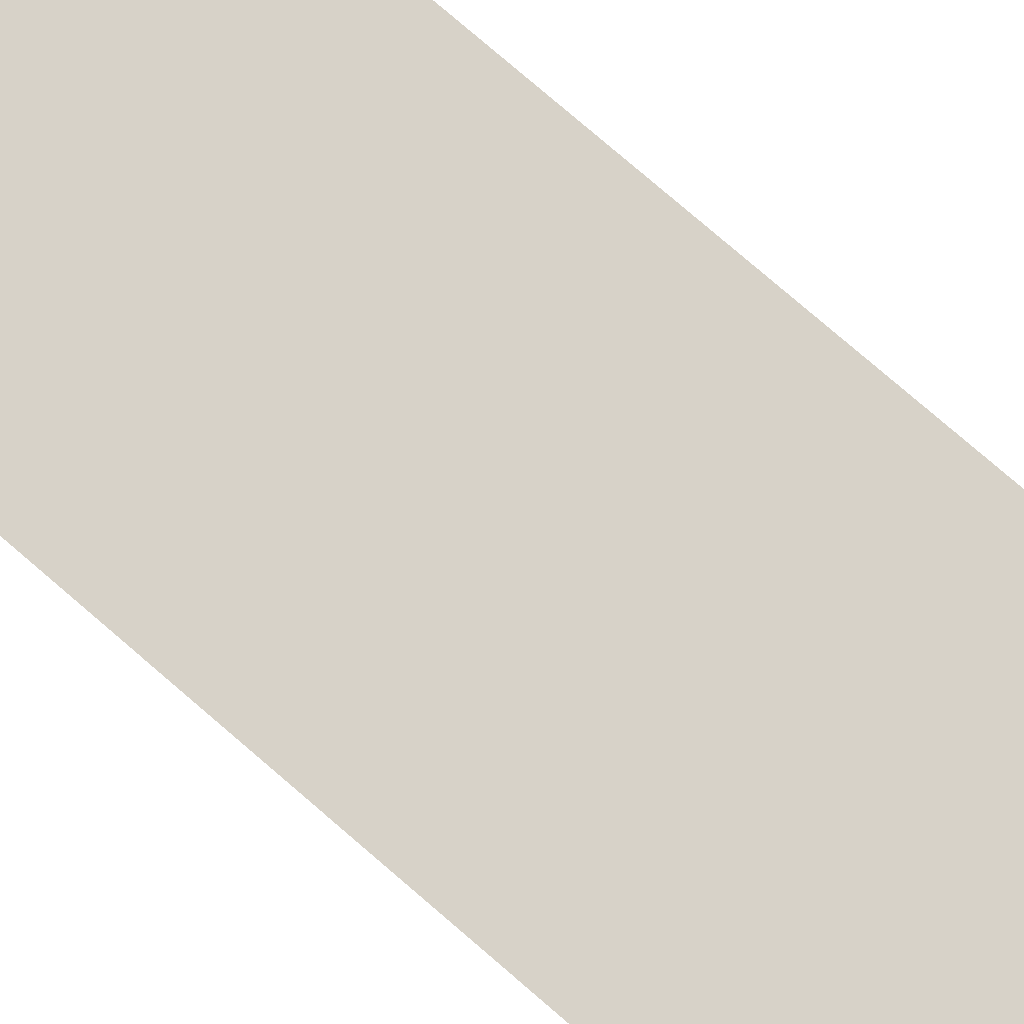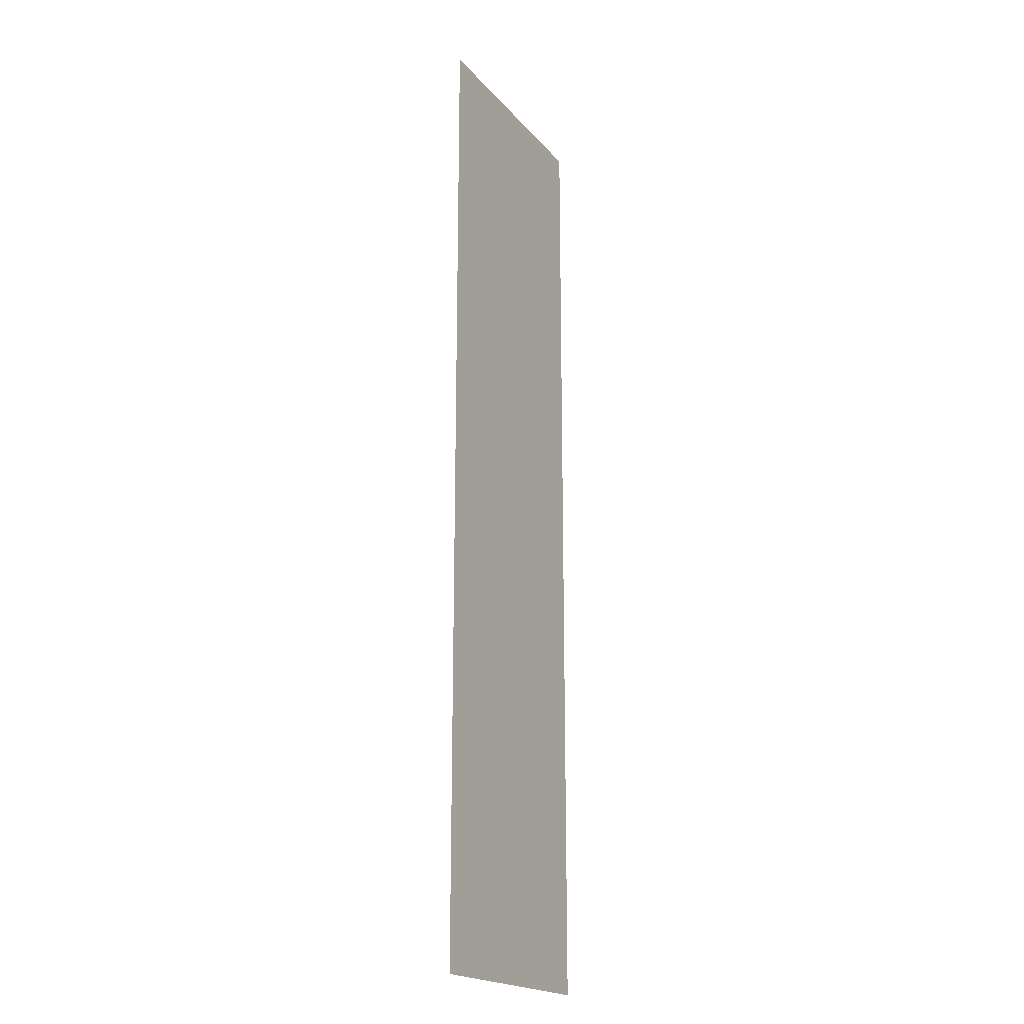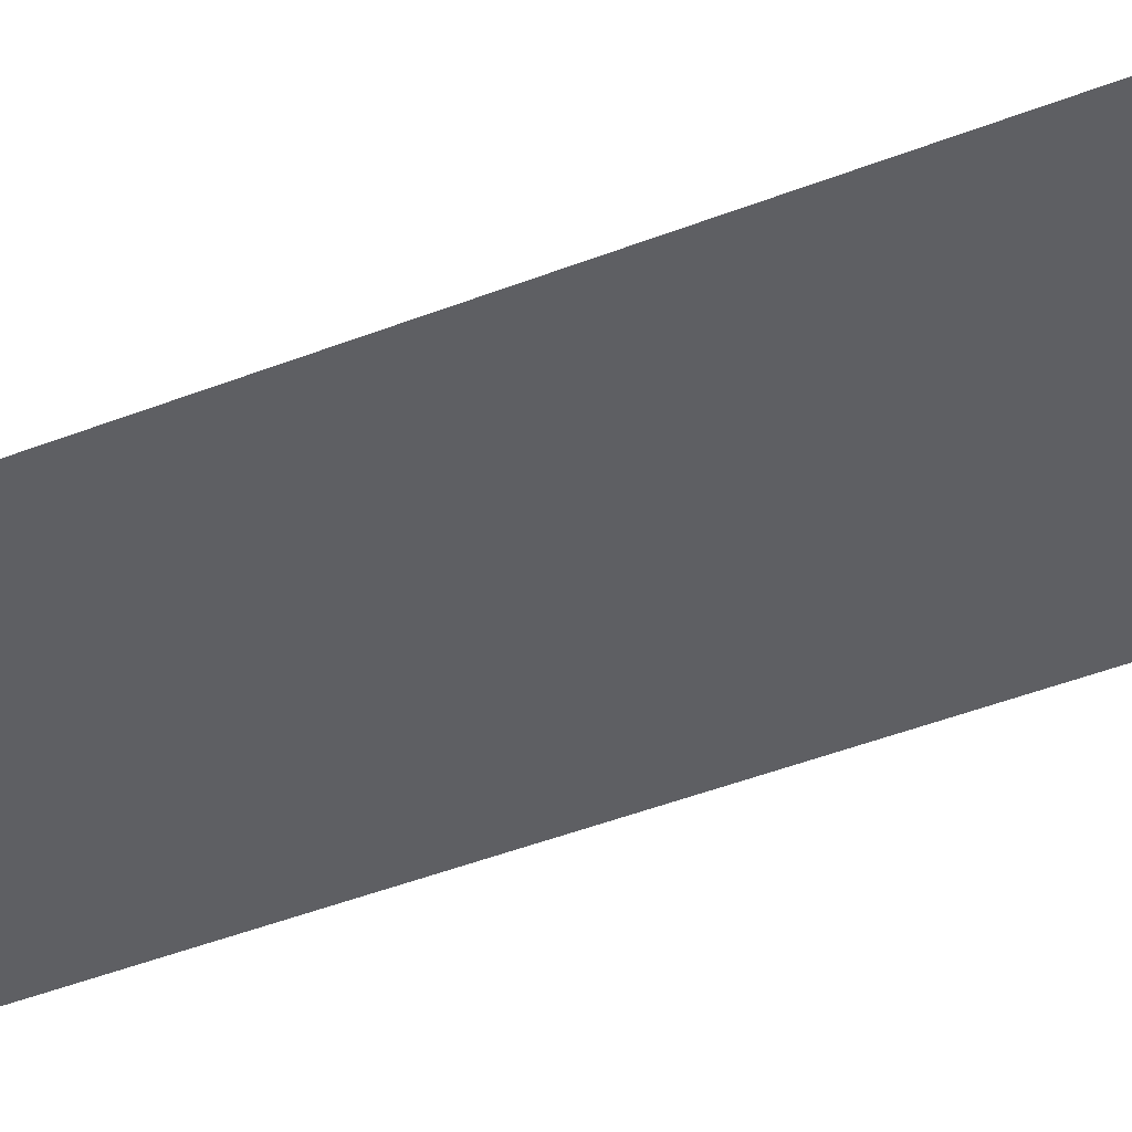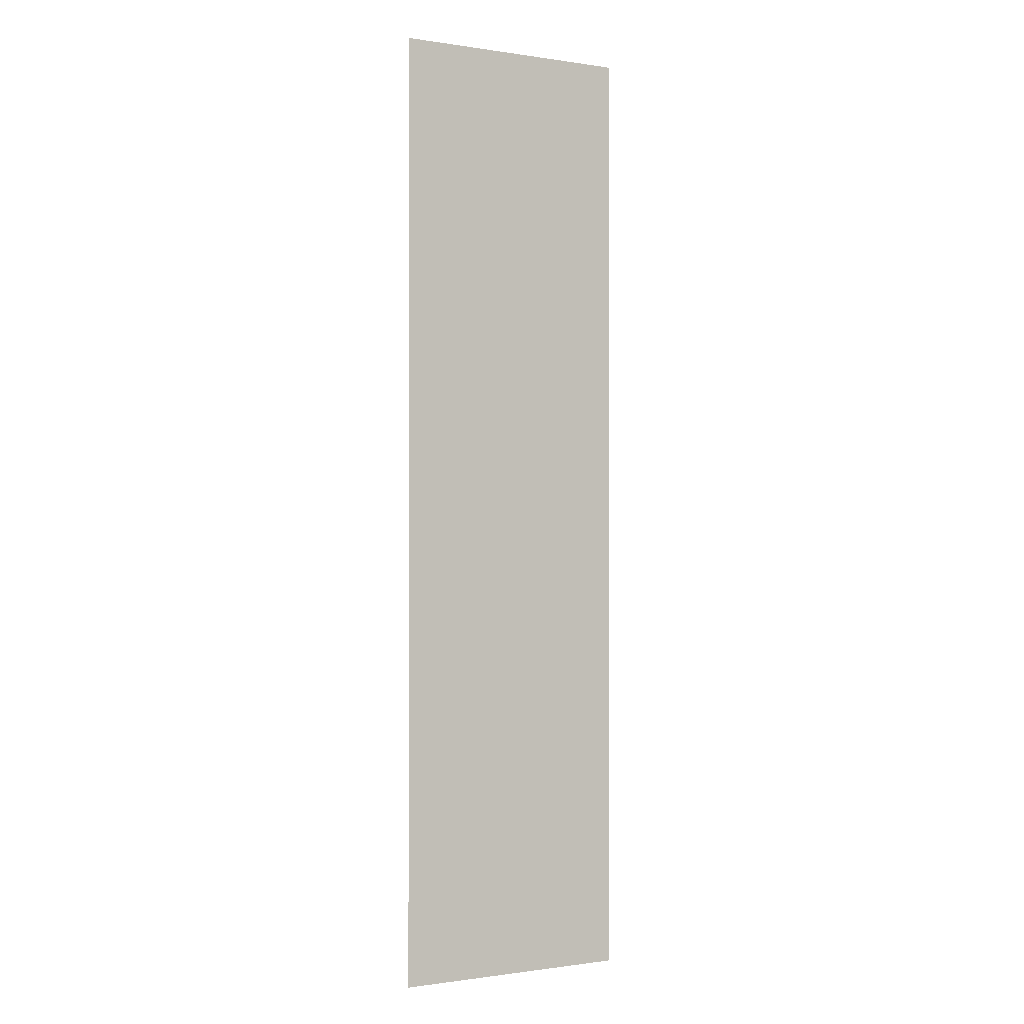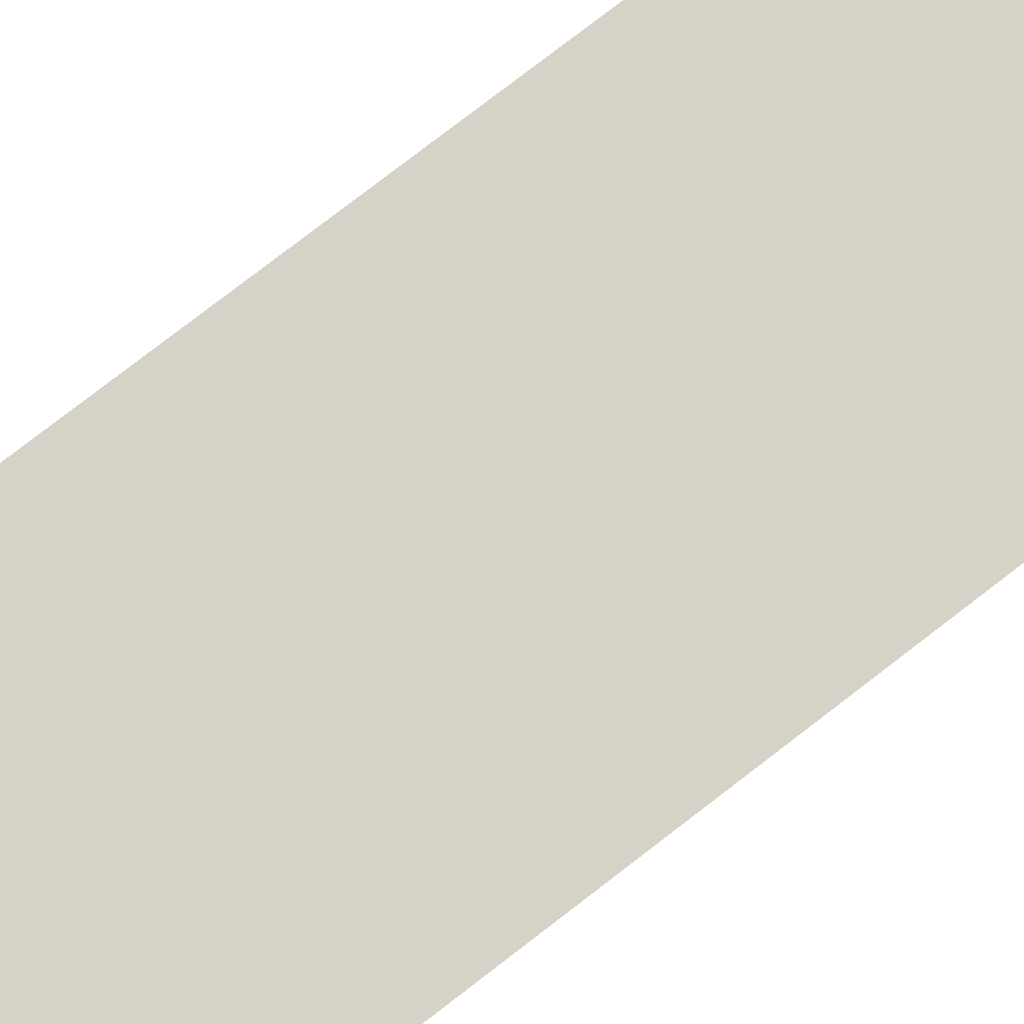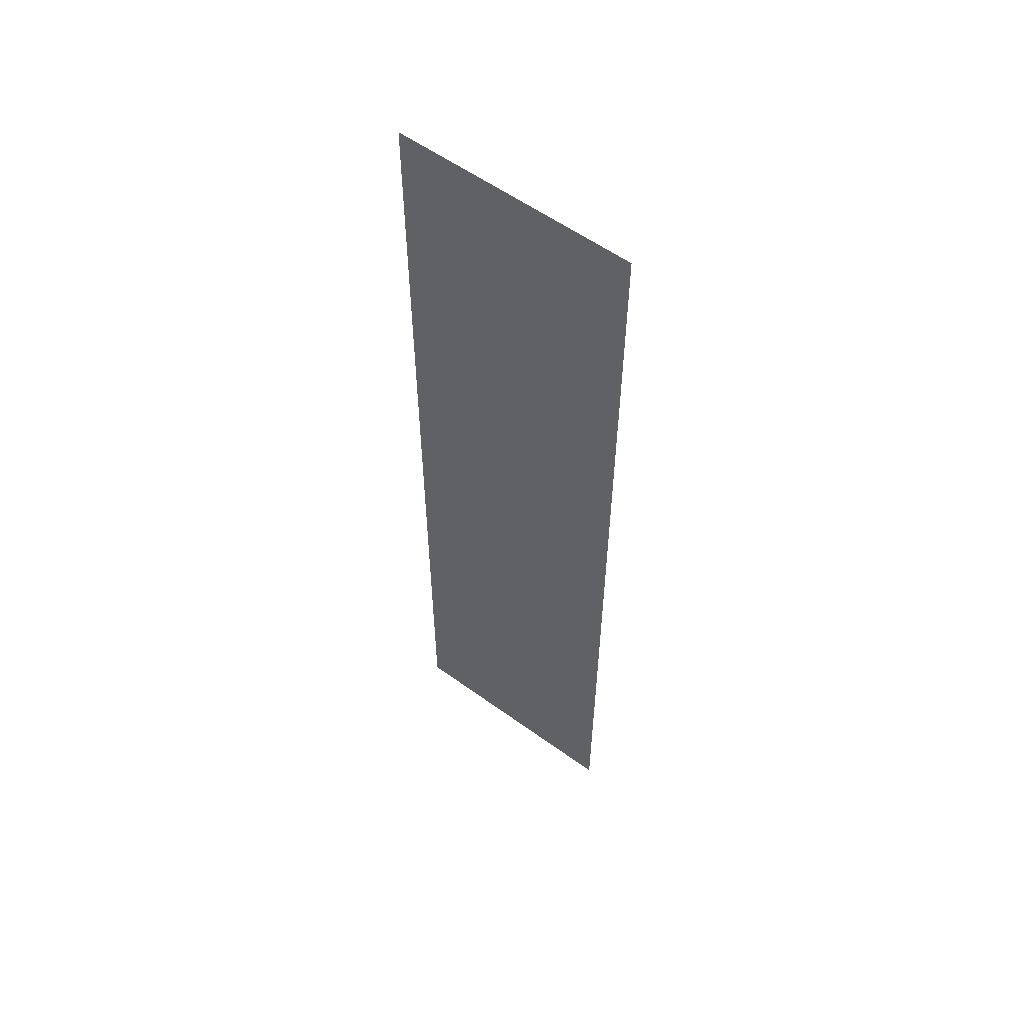
<metadata>
{"format":"obj","ext":"obj","renderer":"f3d","projection":"perspective","resolution":1024,"background":"white","views":[{"elev":77.4,"azim":-49.2,"up":"+Z"},{"elev":-19.8,"azim":-62.1,"up":"+Y"},{"elev":-40.6,"azim":-63.8,"up":"+Z"},{"elev":-0.7,"azim":-29.6,"up":"+Y"},{"elev":78.5,"azim":-127.6,"up":"+Z"},{"elev":57.2,"azim":37.0,"up":"+Y"}]}
</metadata>
<code>
g Part 1
v 0.5 4 -0.5
v 0.5 0 -0.5
v -0.5 0 -0.5
v -0.5 4 -0.5
o mesh2
f 1 2 3
f 3 4 1

</code>
